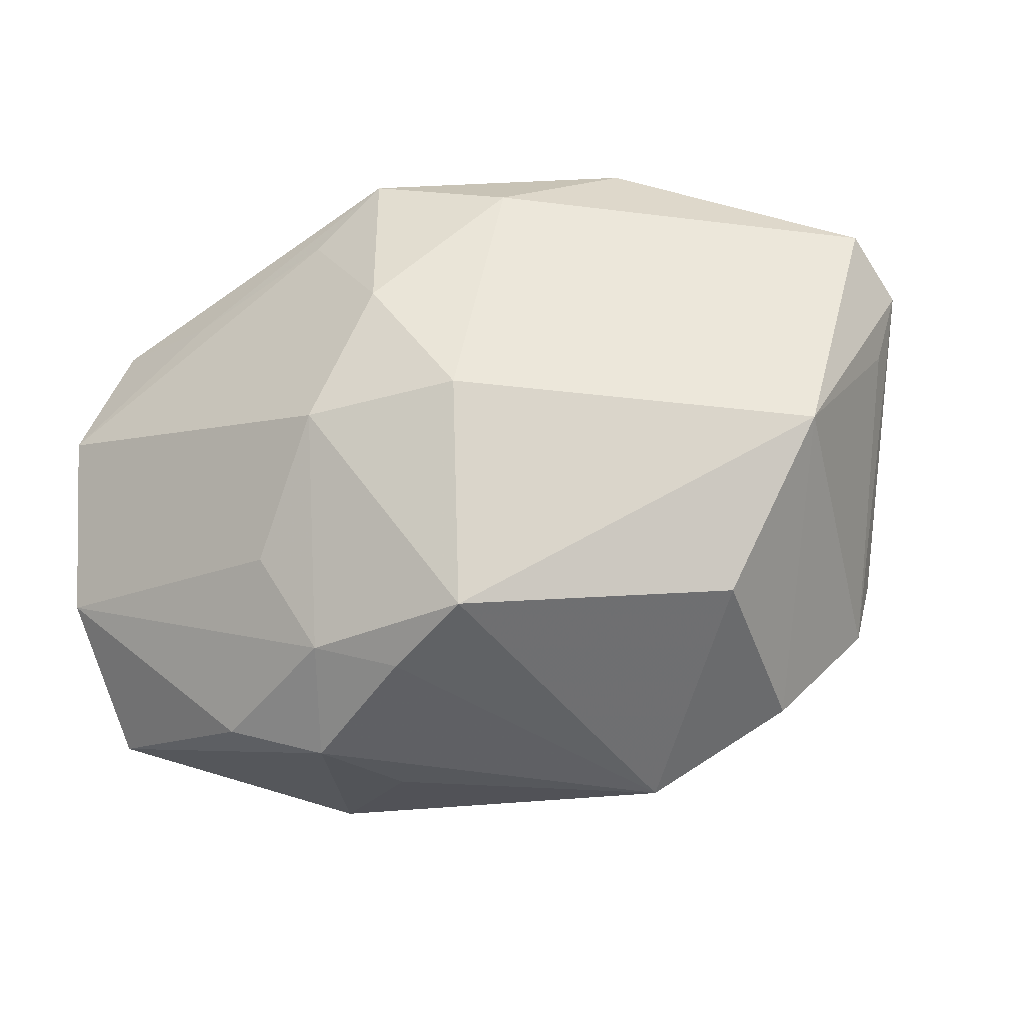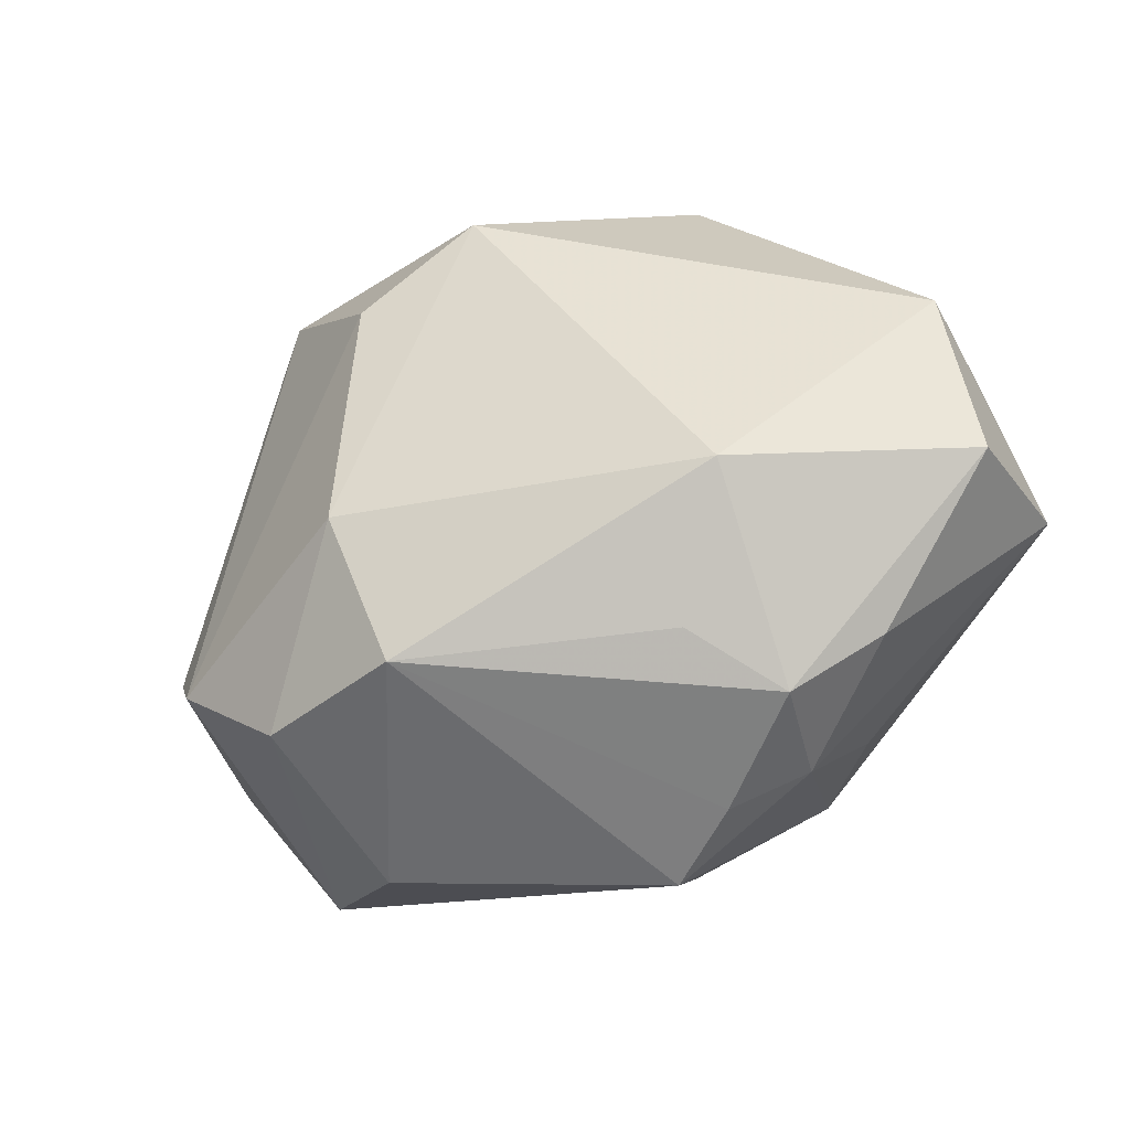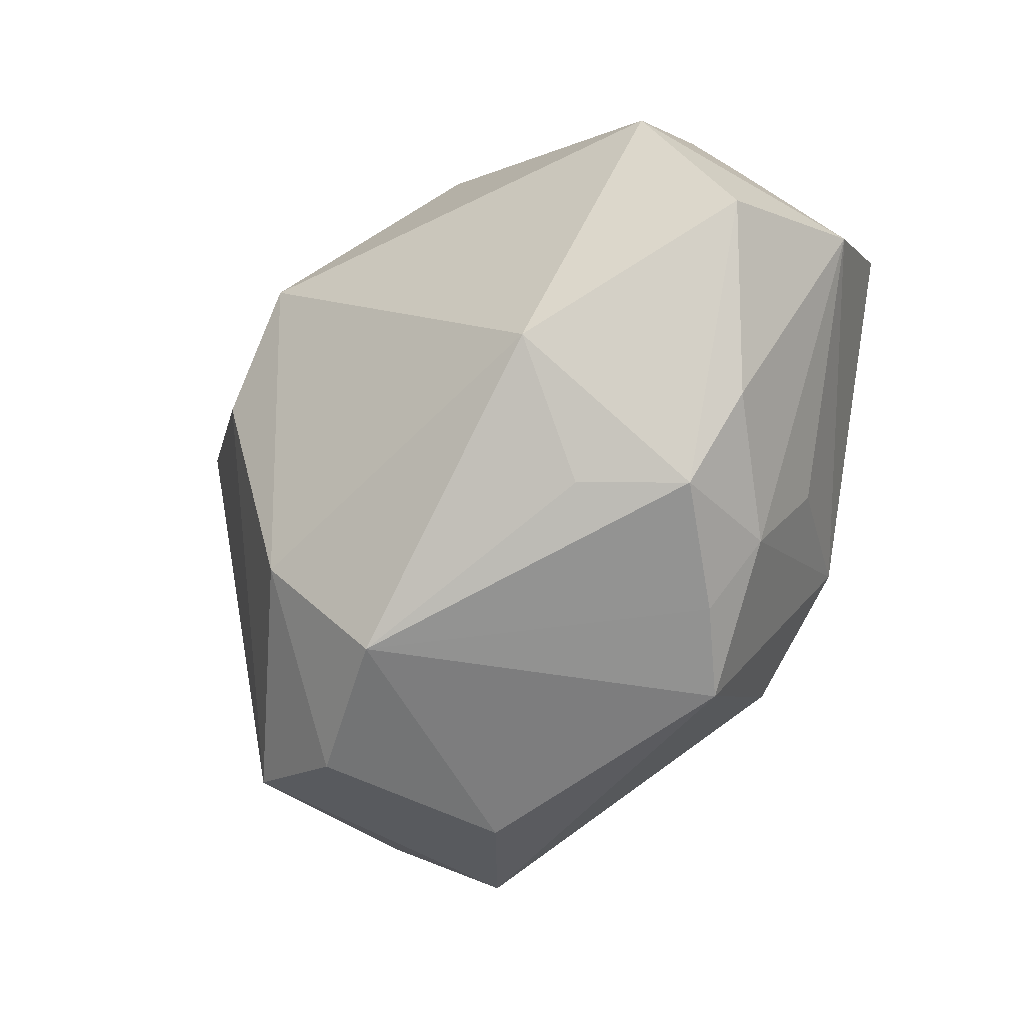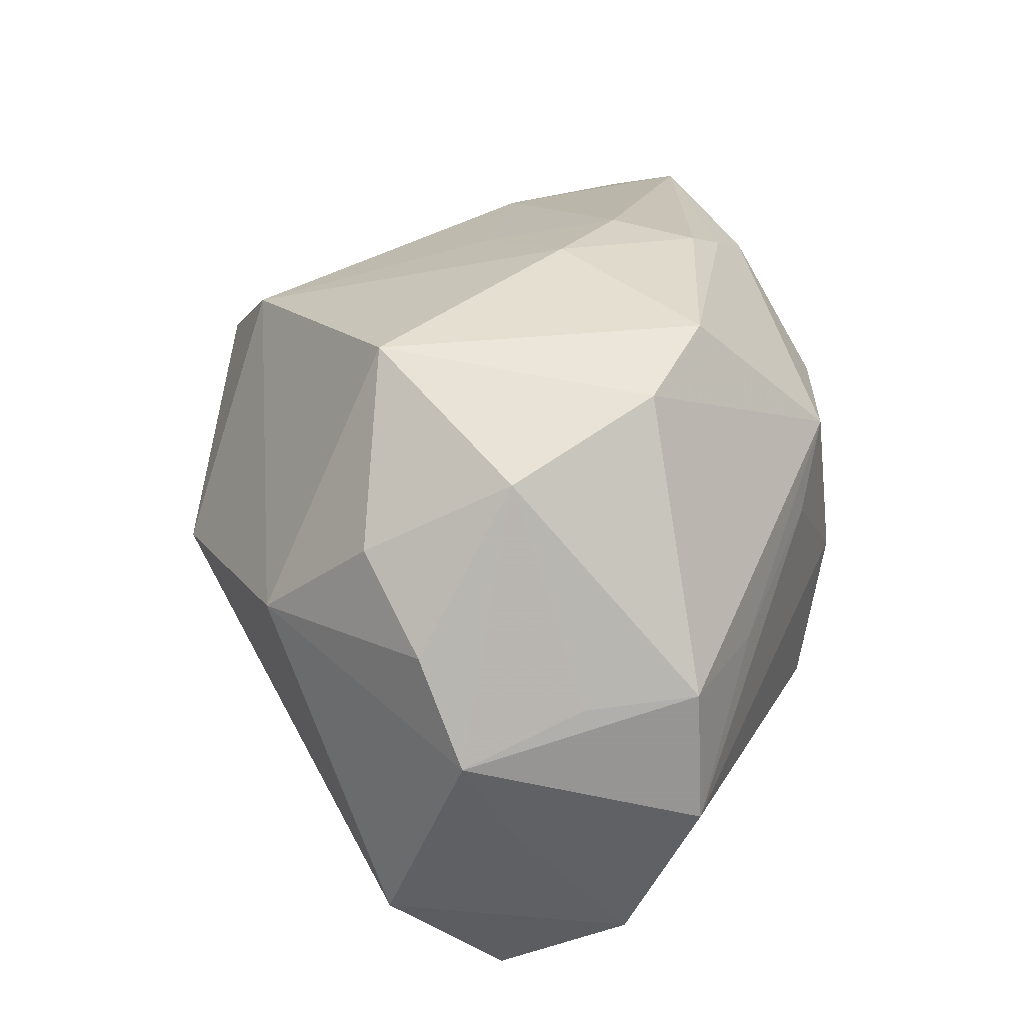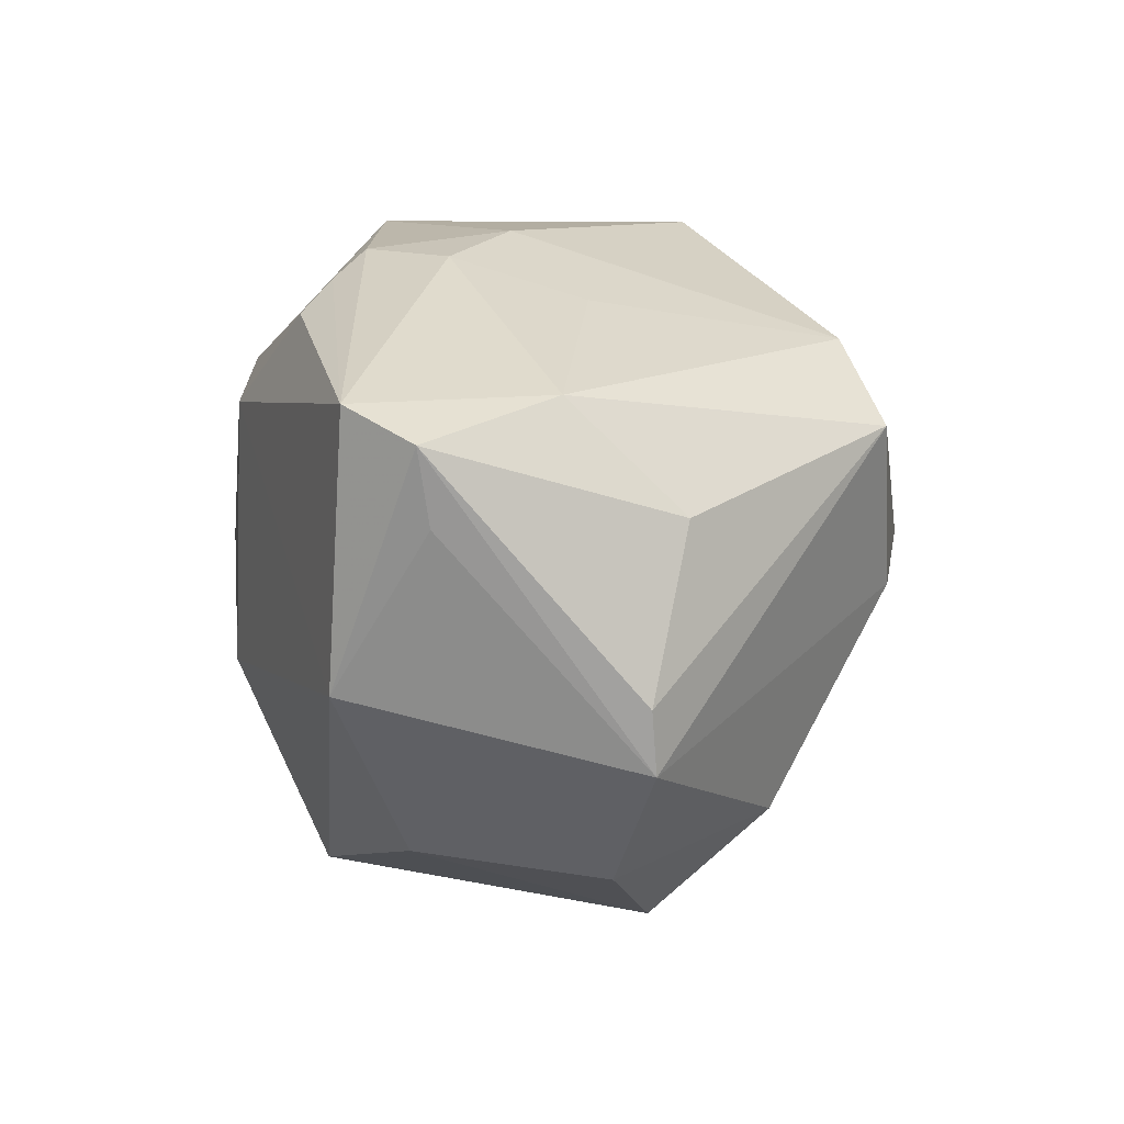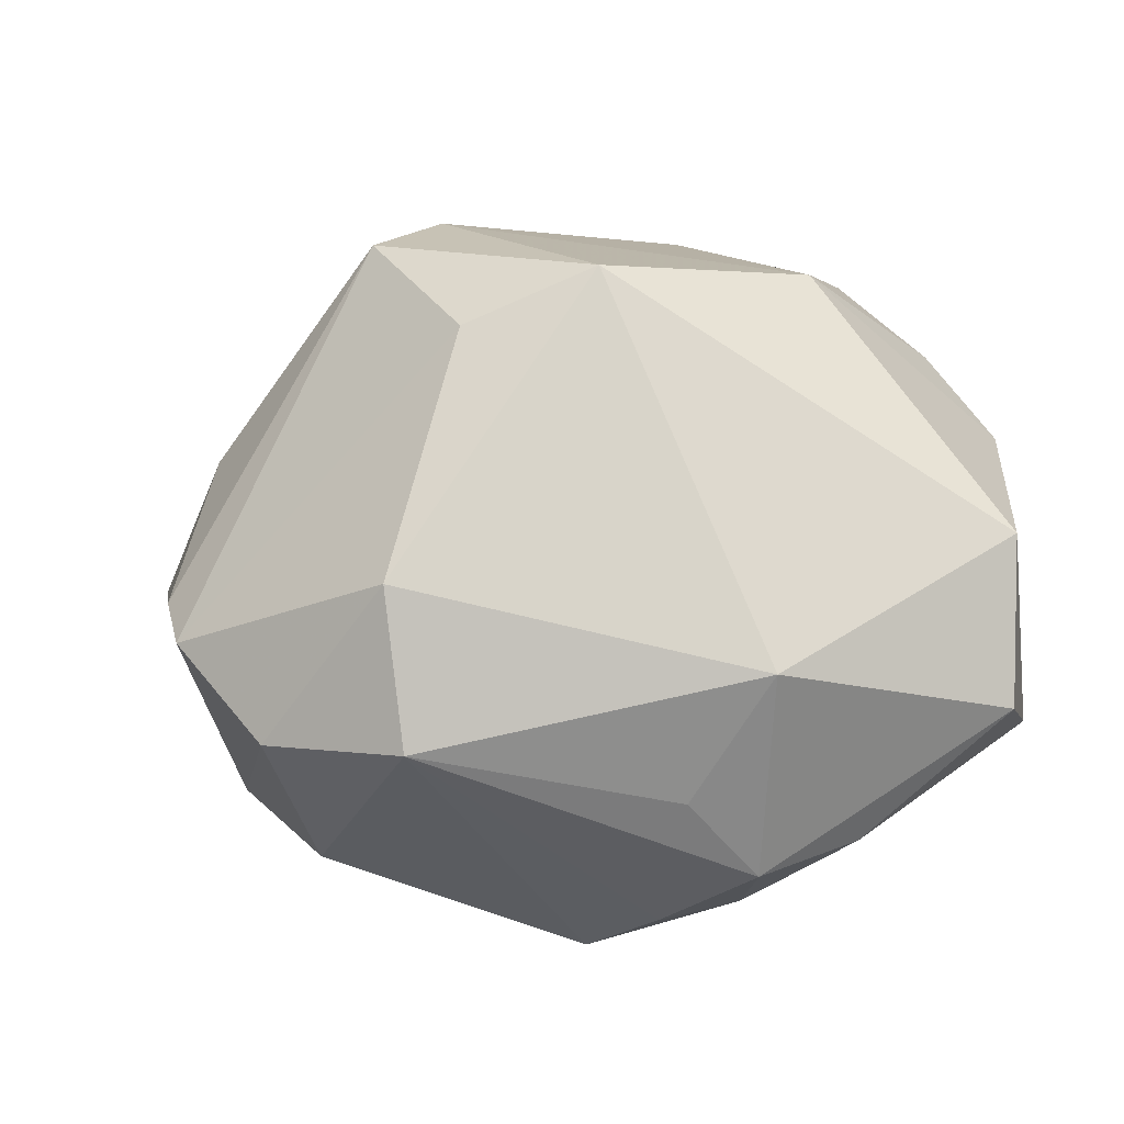
<metadata>
{"format":"obj","ext":"obj","renderer":"f3d","projection":"perspective","resolution":1024,"background":"white","views":[{"elev":-39.1,"azim":-166.2,"up":"+Y"},{"elev":-72.3,"azim":27.6,"up":"+Y"},{"elev":-78.5,"azim":59.5,"up":"+Y"},{"elev":44.2,"azim":92.3,"up":"+Y"},{"elev":3.4,"azim":-87.9,"up":"+Y"},{"elev":-47.1,"azim":7.2,"up":"+Y"}]}
</metadata>
<code>
v -0.005263 -0.01028 -0.03071
v 0.04152 -0.01554 -0.01107
v -0.01636 -0.03393 0.01109
v 0.02571 0.01124 -0.02239
v -0.0178 0.01345 0.03375
v -0.009979 0.01578 -0.02955
v 0.004731 0.002404 0.0367
v 0.03586 0.01769 0.009516
v 0.0419 0.008852 0.005177
v 0.03937 -0.02572 0.001672
v 0.03599 0.01382 -0.01712
v -0.02077 0.02407 -0.02189
v -0.03906 -0.01735 0.01192
v 0.02391 -0.03205 -0.007755
v 0.02756 0.02363 0.01514
v -0.008142 0.03272 -0.002648
v -0.01741 0.02964 -0.00804
v 0.03774 0.0132 -0.006239
v -0.0307 -0.02799 0.007945
v -0.01323 0.03065 -0.01644
v 0.01426 -0.03592 -0.007328
v -0.04069 -0.01123 0.01152
v 0.002994 0.002206 -0.0322
v -0.008534 -0.002185 0.03478
v -0.03796 0.01628 0.003597
v 0.0178 -0.03004 0.01341
v 0.01096 0.03495 0.01457
v -0.01892 0.02539 0.005345
v -0.03898 -0.01033 -0.01698
v -0.01187 0.02191 0.02959
v -0.04576 0.00474 -0.007379
v 0.01718 -0.02108 -0.02103
v 0.009876 -0.01078 -0.02974
v 0.01633 0.03436 -0.01201
v 0.04072 0.001497 -0.01788
v 0.00406 -0.03296 -0.01608
v -0.0481 0.01197 -0.008352
v -0.01654 0.02759 -0.01932
v -0.03652 0.0054 0.01483
v -0.01675 -0.02349 0.0228
v -0.003705 -0.03079 -0.02167
v 0.04184 -0.001021 7.216e-05
v 0.006156 0.03478 -0.01655
v 0.02443 0.01235 0.02562
v 0.00374 0.02042 -0.02982
v 0.008476 -0.03442 0.001935
v 0.04121 -0.01393 0.01299
v -0.02876 -0.02577 -0.01088
v 0.01086 0.01455 -0.02805
v 0.01208 -0.03029 -0.01737
v 0.0258 0.03107 0.001084
v -0.04524 0.01547 -0.0151
f 10 26 21
f 40 26 7
f 3 26 40
f 19 48 3
f 3 40 19
f 19 40 13
f 19 29 48
f 13 29 19
f 7 26 47
f 47 26 10
f 7 30 5
f 31 13 37
f 37 29 31
f 31 29 13
f 23 33 1
f 1 6 23
f 29 6 1
f 3 48 41
f 48 29 41
f 29 1 41
f 41 1 33
f 46 26 3
f 3 21 46
f 46 21 26
f 50 41 33
f 45 6 12
f 45 49 23
f 23 6 45
f 24 40 7
f 7 5 24
f 13 40 24
f 24 5 13
f 25 5 30
f 37 39 25
f 25 39 5
f 38 45 12
f 8 15 44
f 44 9 8
f 47 9 44
f 7 47 44
f 44 30 7
f 27 16 30
f 30 44 27
f 27 44 15
f 51 15 8
f 8 9 51
f 34 27 51
f 51 27 15
f 36 21 3
f 3 41 36
f 36 50 21
f 41 50 36
f 32 50 33
f 10 21 14
f 21 50 14
f 2 47 10
f 10 14 2
f 2 32 33
f 50 32 2
f 2 14 50
f 49 45 4
f 13 5 22
f 5 39 22
f 37 13 22
f 22 39 37
f 30 16 28
f 28 25 30
f 16 17 28
f 28 17 25
f 43 27 34
f 16 27 43
f 34 45 43
f 45 38 43
f 34 51 11
f 11 45 34
f 11 4 45
f 42 9 47
f 47 2 42
f 37 25 52
f 25 17 52
f 52 38 12
f 12 6 52
f 52 29 37
f 52 6 29
f 20 17 16
f 16 43 20
f 20 43 38
f 38 52 20
f 20 52 17
f 18 51 9
f 9 11 18
f 18 11 51
f 35 11 9
f 9 42 35
f 35 42 2
f 35 2 33
f 4 11 35
f 35 33 23
f 23 49 35
f 49 4 35

</code>
